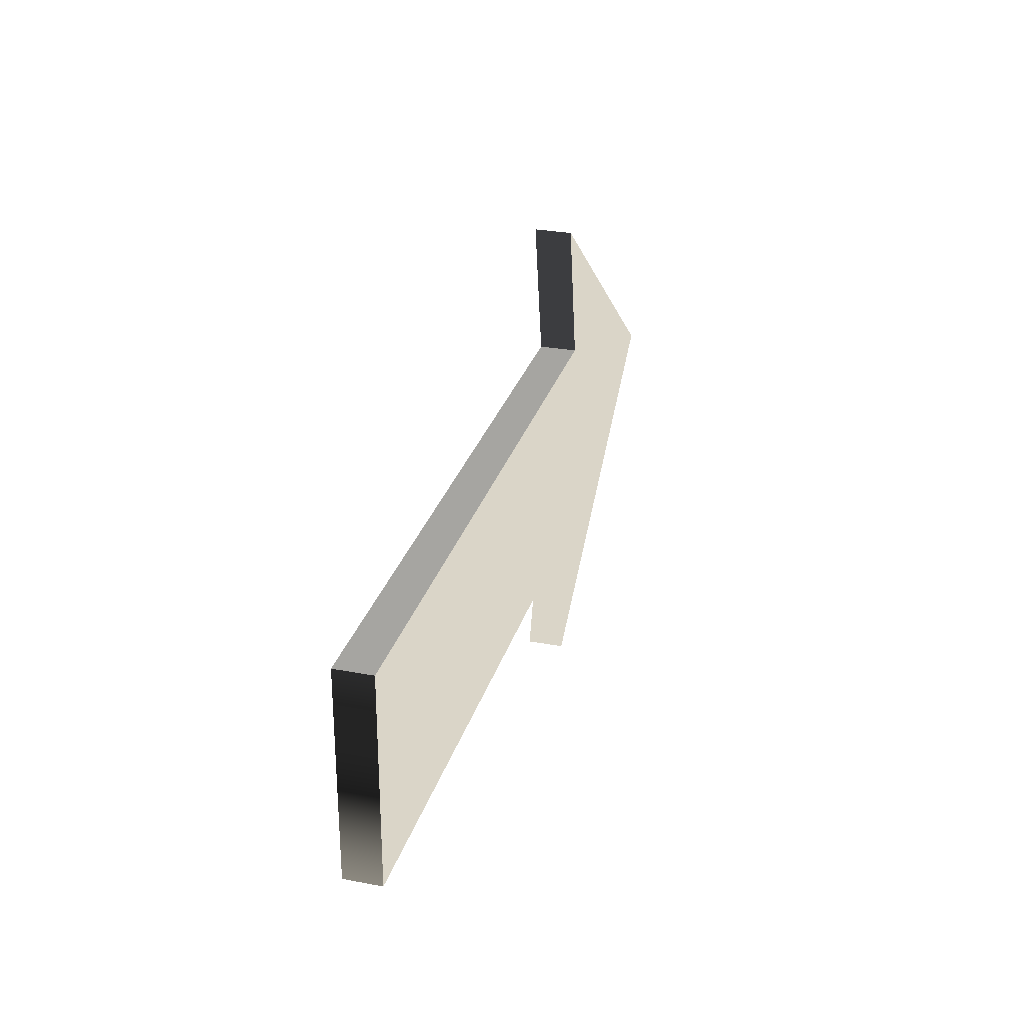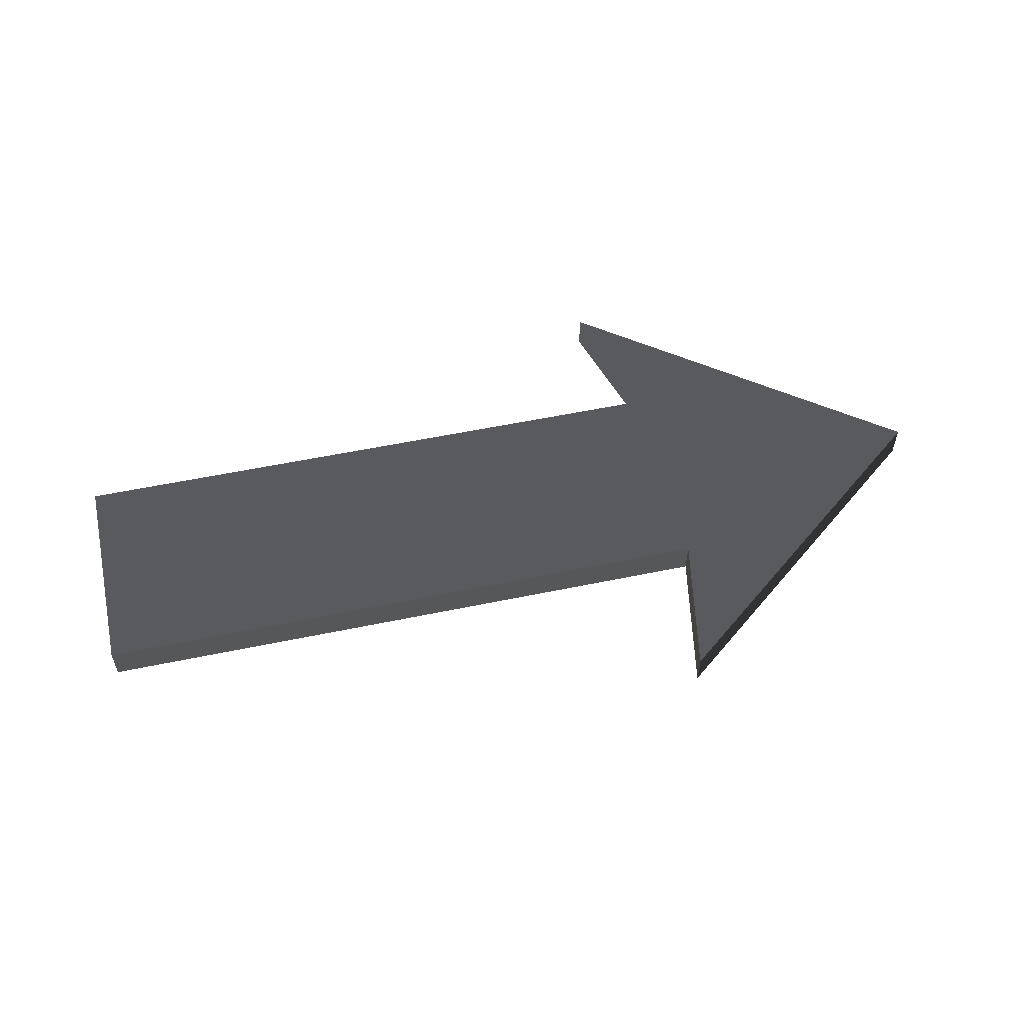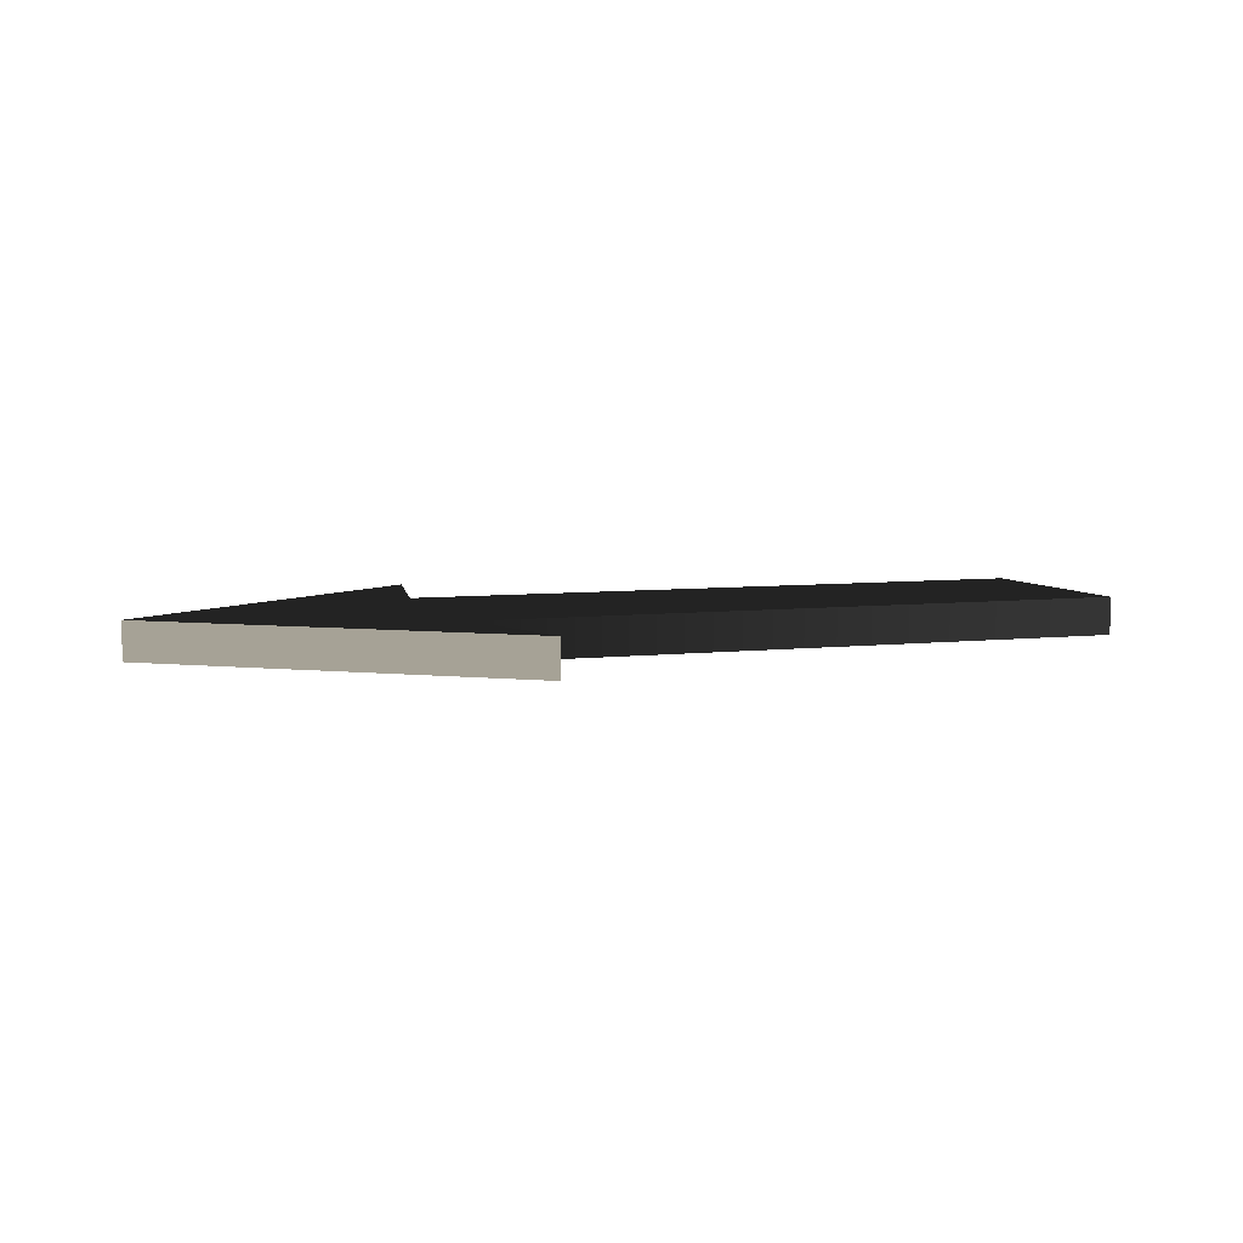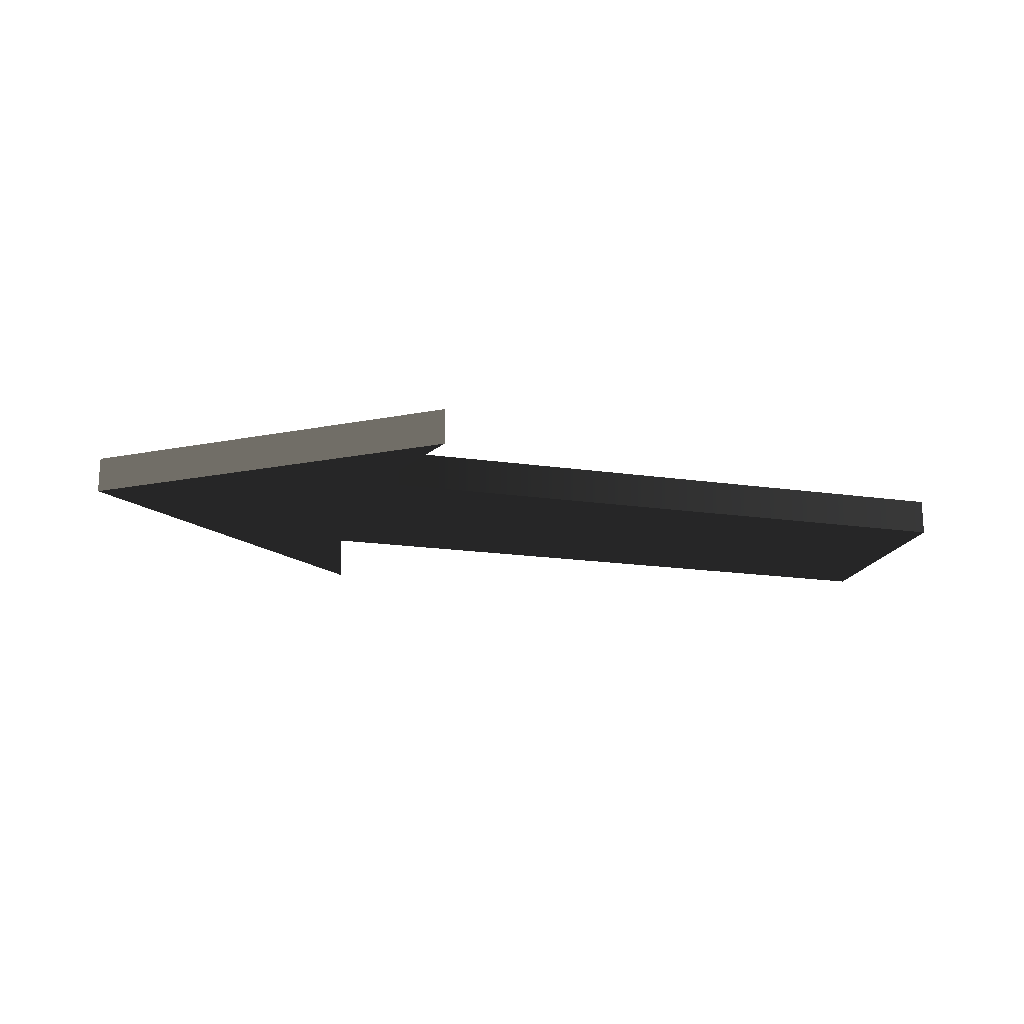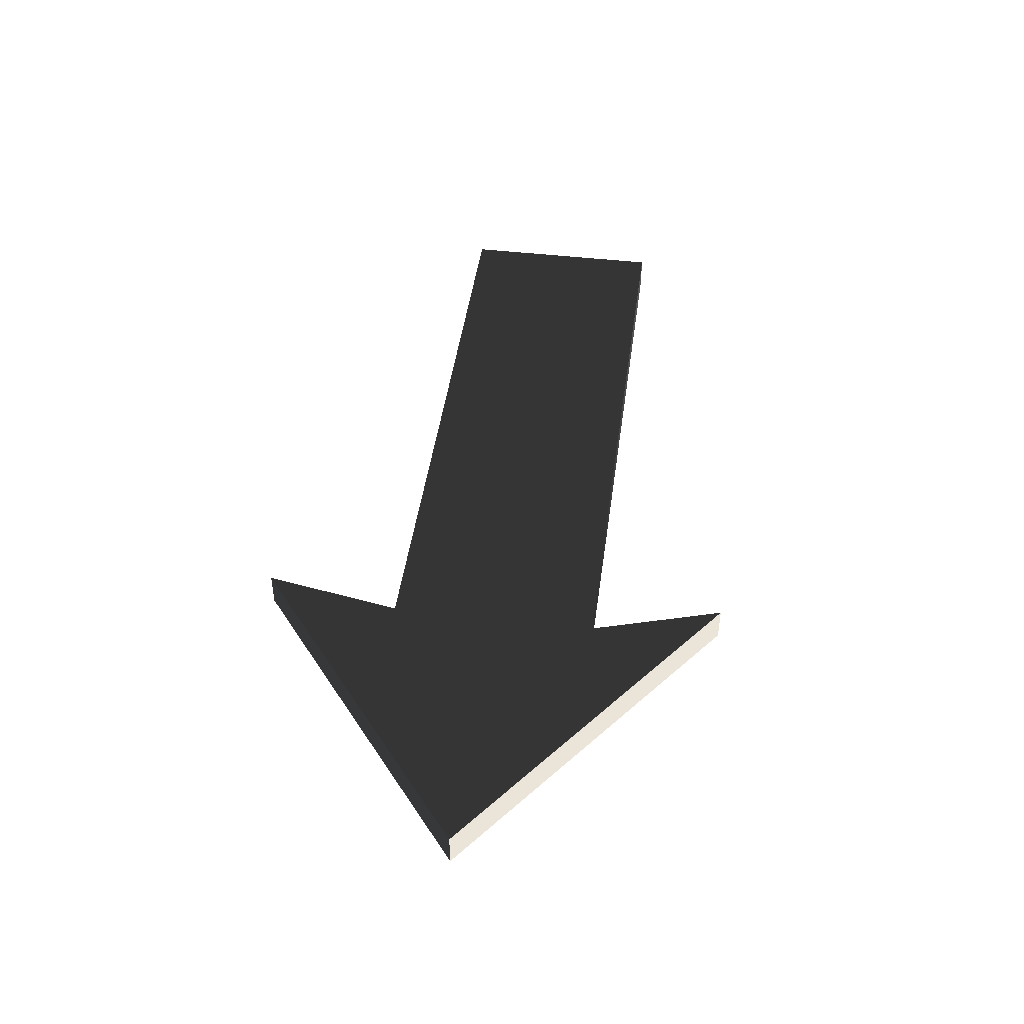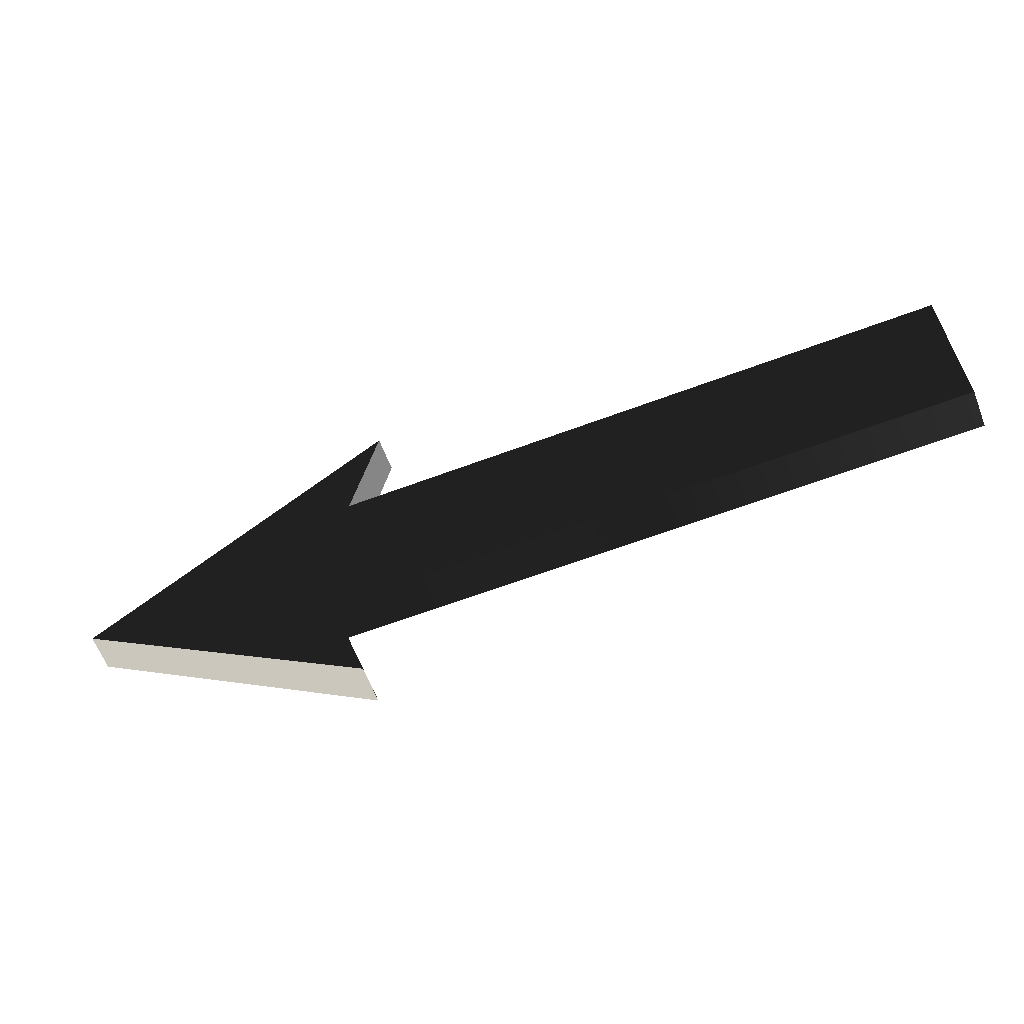
<metadata>
{"format":"obj","ext":"obj","renderer":"f3d","projection":"perspective","resolution":1024,"background":"white","views":[{"elev":29.1,"azim":-74.2,"up":"+Z"},{"elev":55.8,"azim":-12.3,"up":"+Y"},{"elev":6.3,"azim":160.6,"up":"+Y"},{"elev":-18.3,"azim":164.3,"up":"+Y"},{"elev":45.3,"azim":97.7,"up":"+Y"},{"elev":-62.2,"azim":-159.0,"up":"+Z"}]}
</metadata>
<code>
v  -61.65 9.22 -8.621
v  -61.65 9.22 11.41
v  -1.197 9.22 11.41
v  -3.629 9.22 24.77
v  25.49 9.22 1.559
v  -5.035 9.22 -21.28
v  -1.197 9.22 -8.621
v  -61.65 12.7 -8.621
v  -61.65 12.7 11.41
v  -1.197 12.7 11.41
v  -3.629 12.7 24.77
v  25.49 12.7 1.559
v  -5.035 12.7 -21.28
v  -1.197 12.7 -8.621
g Line001
f -14 -13 -6 -7
f -13 -12 -5 -6
f -12 -11 -4 -5
f -11 -10 -3 -4
f -10 -9 -2 -3
f -9 -8 -1 -2
f -8 -14 -7 -1
f -10 -12 -8 -9
f -12 -10 -11
f -13 -14 -8 -12
f -3 -2 -1 -5
f -5 -4 -3
f -6 -5 -1 -7

</code>
